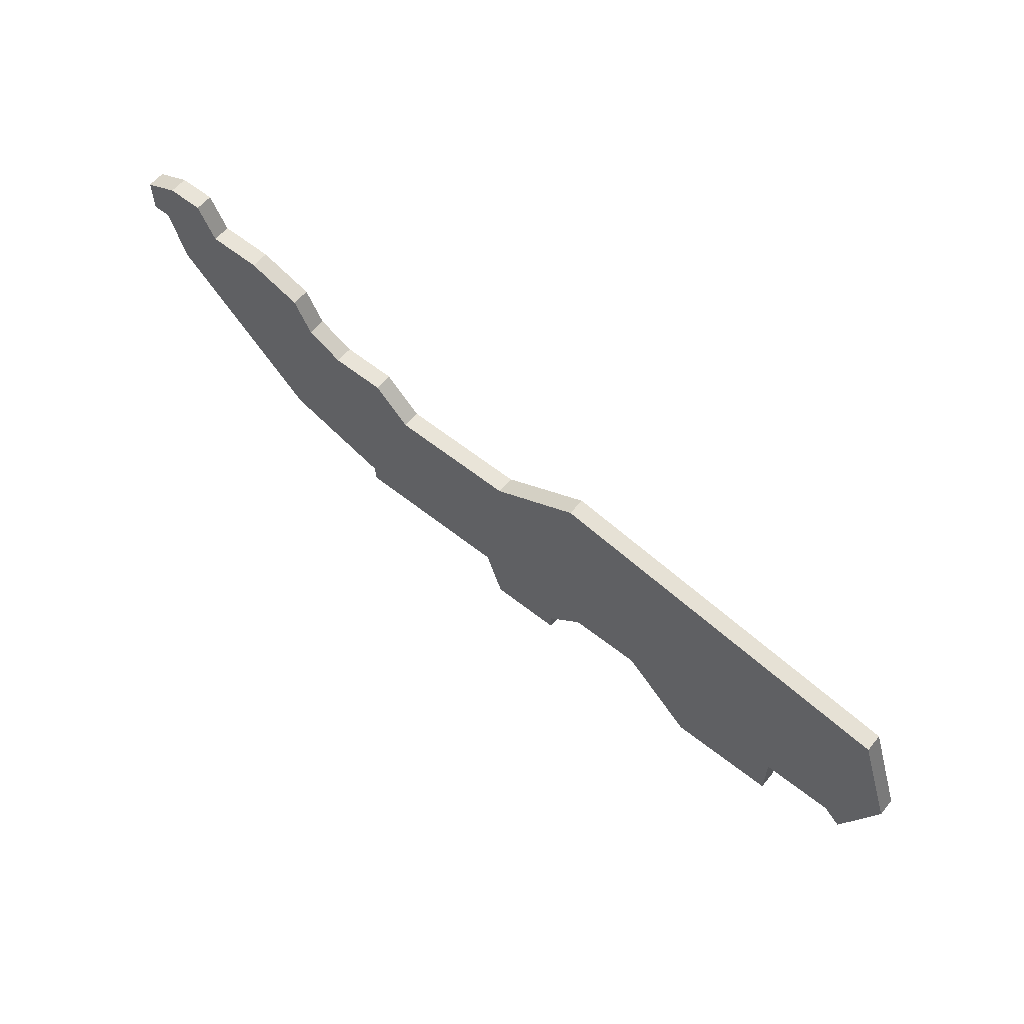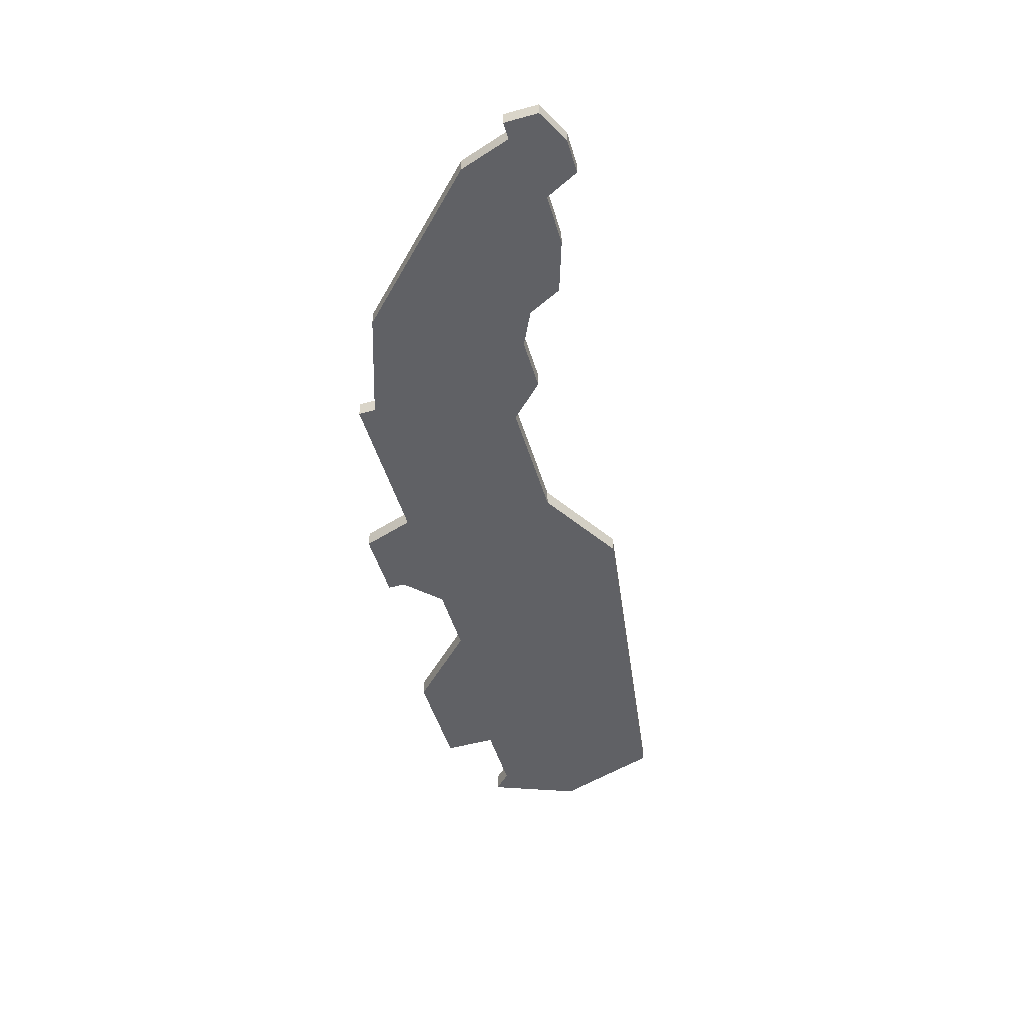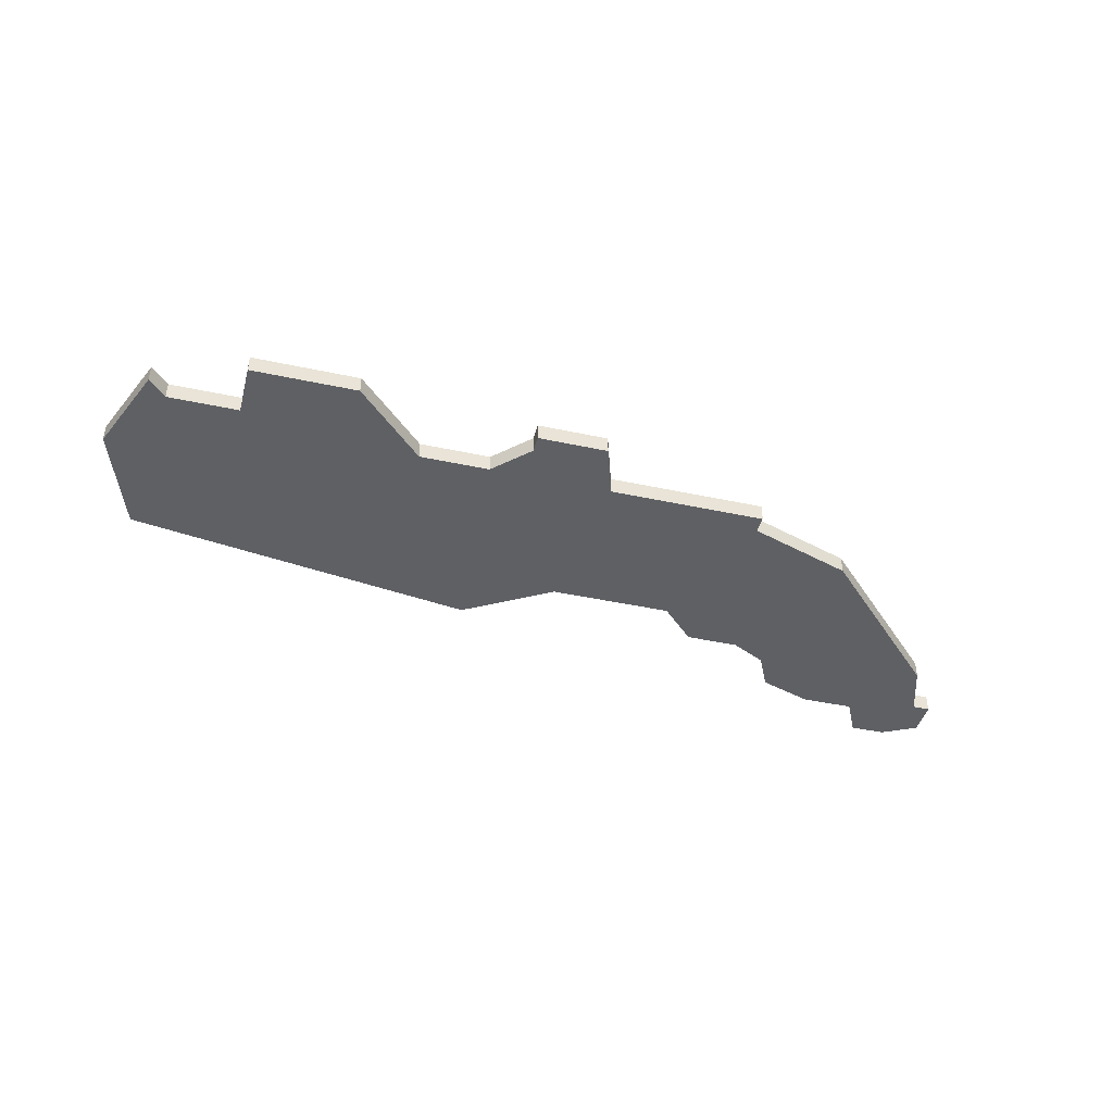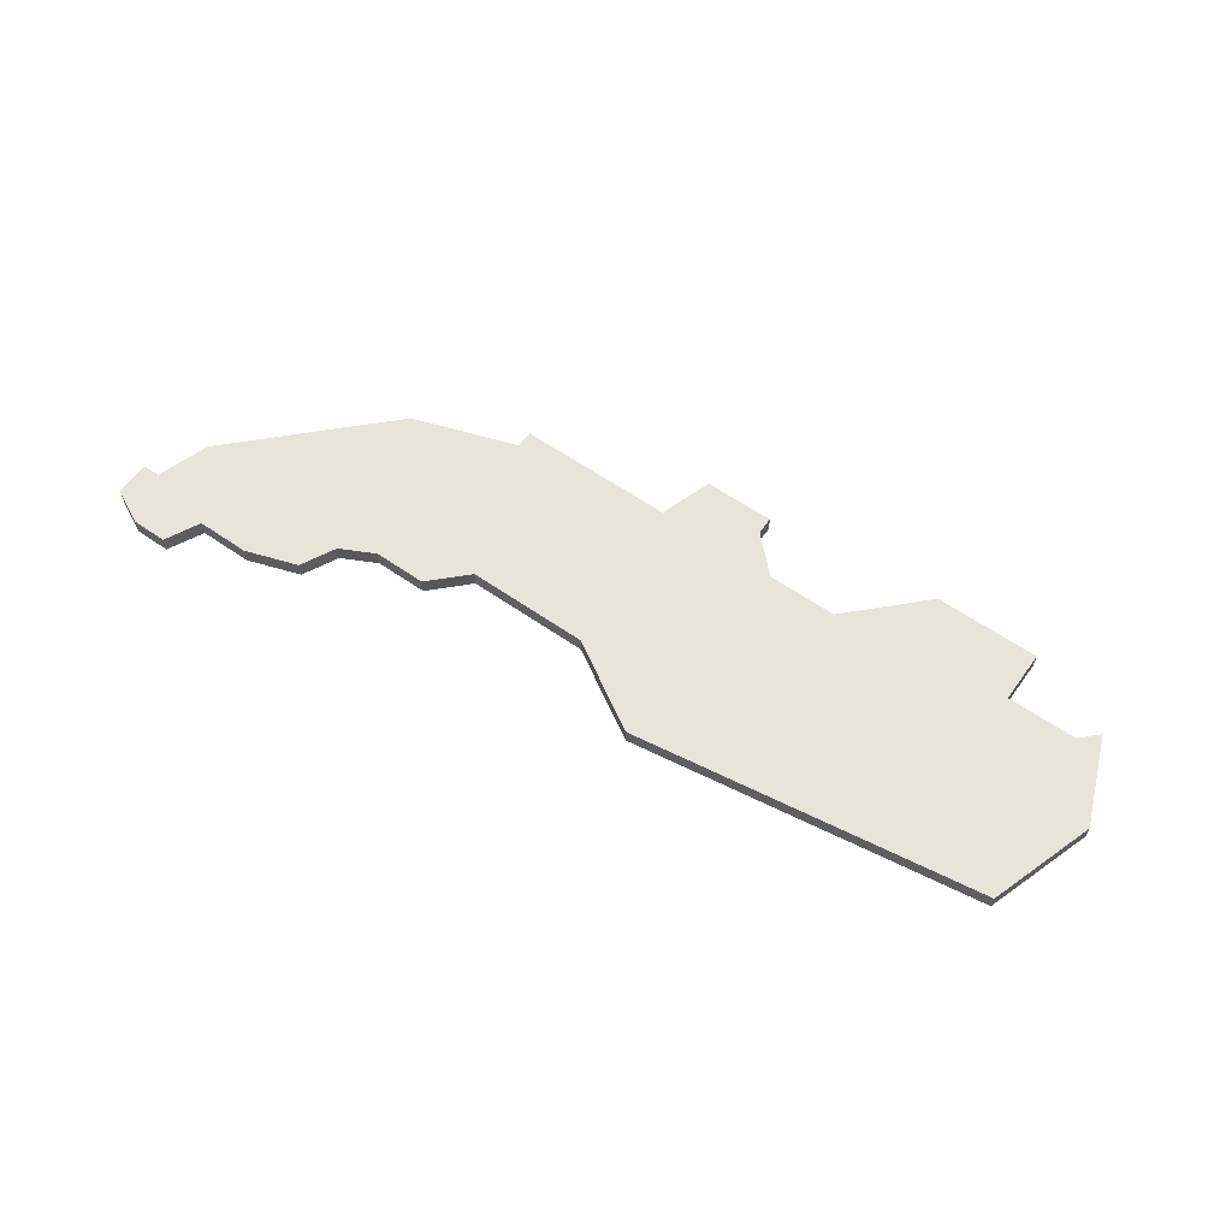
<metadata>
{"format":"obj","ext":"obj","renderer":"f3d","projection":"perspective","resolution":1024,"background":"white","views":[{"elev":60.1,"azim":-140.9,"up":"+Y"},{"elev":-50.0,"azim":106.8,"up":"+Z"},{"elev":-42.8,"azim":-14.4,"up":"+Z"},{"elev":60.6,"azim":-144.7,"up":"+Z"}]}
</metadata>
<code>
v 3435 -706 0
v 3435 -706 1
v 3443 -701 0
v 3443 -701 1
v 3418 -715 0
v 3418 -715 1
v 3401 -712 0
v 3401 -712 1
v 3442 -703 0
v 3442 -703 1
v 3450 -698 0
v 3450 -698 1
v 3408 -719 0
v 3408 -719 1
v 3408 -716 0
v 3408 -716 1
v 3449 -700 0
v 3449 -700 1
v 3424 -717 0
v 3424 -717 1
v 3424 -718 0
v 3424 -718 1
v 3440 -704 0
v 3440 -704 1
v 3423 -703 0
v 3423 -703 1
v 3414 -719 0
v 3414 -719 1
v 3422 -715 0
v 3422 -715 1
v 3438 -714 0
v 3438 -714 1
v 3438 -715 0
v 3438 -715 1
v 3446 -700 0
v 3446 -700 1
v 3454 -699 0
v 3454 -699 1
v 3454 -701 0
v 3454 -701 1
v 3429 -715 0
v 3429 -715 1
v 3404 -716 0
v 3404 -716 1
v 3437 -704 0
v 3437 -704 1
v 3453 -701 0
v 3453 -701 1
v 3428 -706 0
v 3428 -706 1
v 3428 -718 0
v 3428 -718 1
v 3403 -706 0
v 3403 -706 1
v 3403 -717 0
v 3403 -717 1
v 3444 -712 0
v 3444 -712 1
v 3452 -704 0
v 3452 -704 1
v 3452 -698 0
v 3452 -698 1
f 7 43 55
f 41 51 19
f 21 19 51
f 27 13 15
f 53 5 15
f 5 27 15
f 15 7 53
f 53 25 5
f 43 7 15
f 49 41 29
f 29 25 49
f 49 1 41
f 5 25 29
f 29 41 19
f 41 1 31
f 1 45 23
f 23 31 1
f 33 41 31
f 9 57 23
f 31 23 57
f 35 59 9
f 57 9 59
f 35 9 3
f 61 17 11
f 59 35 17
f 37 39 47
f 47 61 37
f 17 61 47
f 17 47 59
f 56 44 8
f 20 52 42
f 52 20 22
f 16 14 28
f 16 6 54
f 16 28 6
f 54 8 16
f 6 26 54
f 16 8 44
f 30 42 50
f 50 26 30
f 42 2 50
f 30 26 6
f 20 42 30
f 32 2 42
f 24 46 2
f 2 32 24
f 32 42 34
f 24 58 10
f 58 24 32
f 10 60 36
f 60 10 58
f 4 10 36
f 12 18 62
f 18 36 60
f 48 40 38
f 38 62 48
f 48 62 18
f 60 48 18
f 8 54 7
f 7 54 53
f 56 8 55
f 55 8 7
f 44 56 43
f 43 56 55
f 16 44 15
f 15 44 43
f 14 16 13
f 13 16 15
f 28 14 27
f 27 14 13
f 6 28 5
f 5 28 27
f 30 6 29
f 29 6 5
f 20 30 19
f 19 30 29
f 22 20 21
f 21 20 19
f 52 22 51
f 51 22 21
f 42 52 41
f 41 52 51
f 34 42 33
f 33 42 41
f 32 34 31
f 31 34 33
f 58 32 57
f 57 32 31
f 60 58 59
f 59 58 57
f 48 60 47
f 47 60 59
f 40 48 39
f 39 48 47
f 38 40 37
f 37 40 39
f 62 38 61
f 61 38 37
f 12 62 11
f 11 62 61
f 18 12 17
f 17 12 11
f 36 18 35
f 35 18 17
f 4 36 3
f 3 36 35
f 10 4 9
f 9 4 3
f 24 10 23
f 23 10 9
f 46 24 45
f 45 24 23
f 2 46 1
f 1 46 45
f 50 2 49
f 49 2 1
f 54 26 53
f 53 26 25
f 26 50 25
f 25 50 49

</code>
